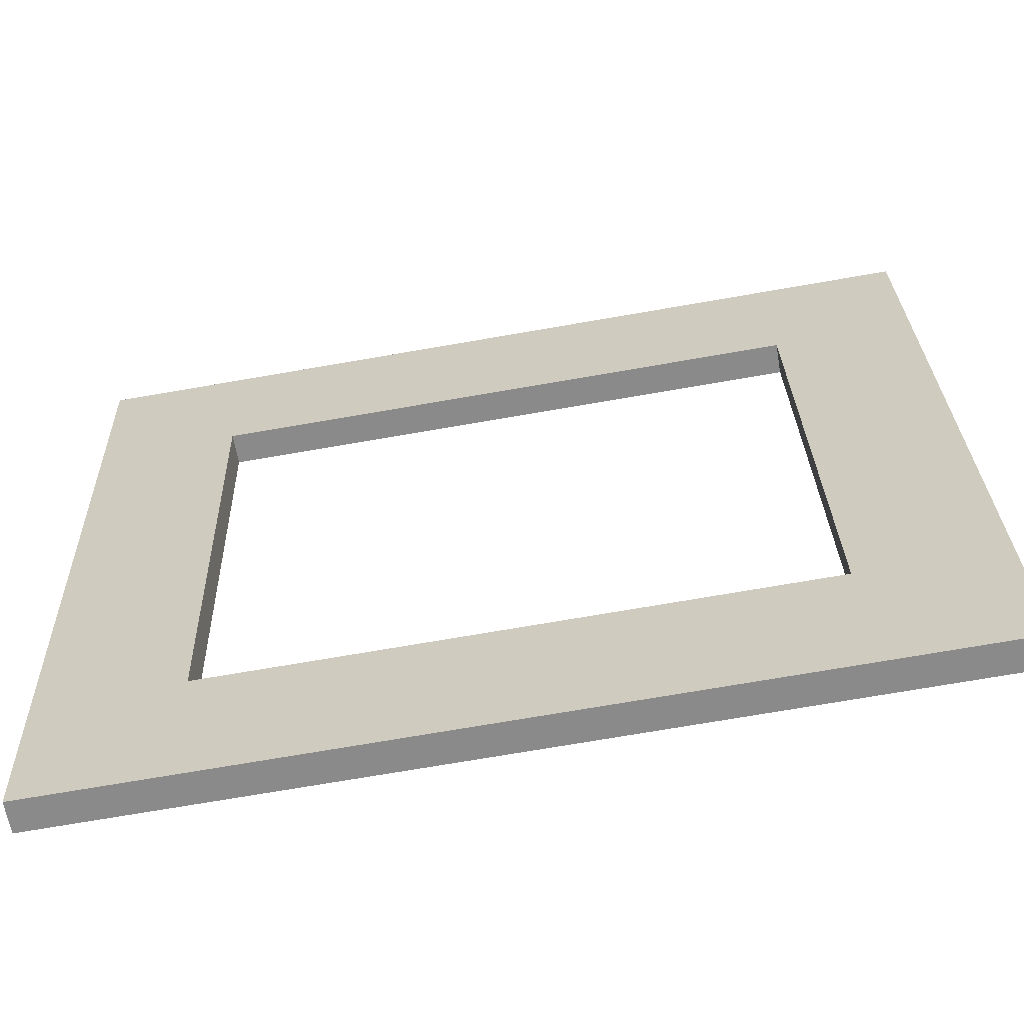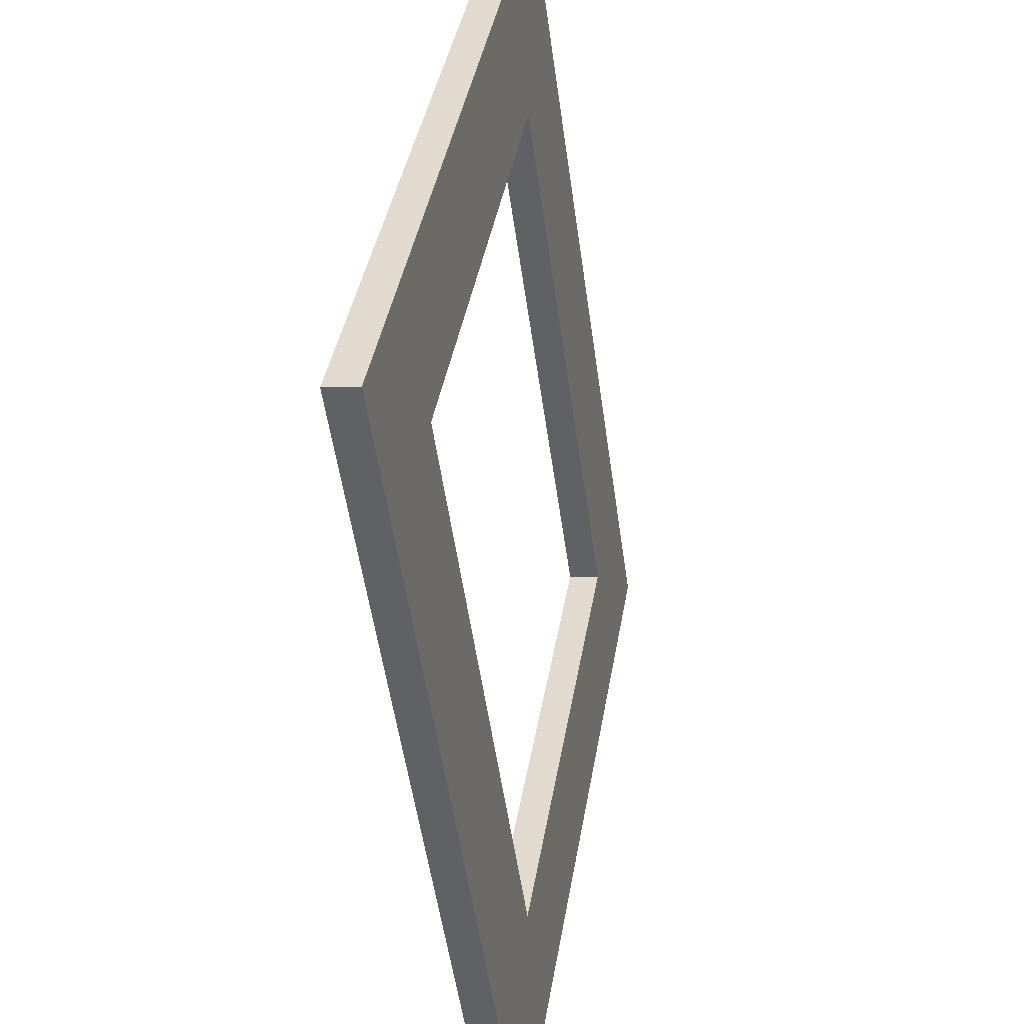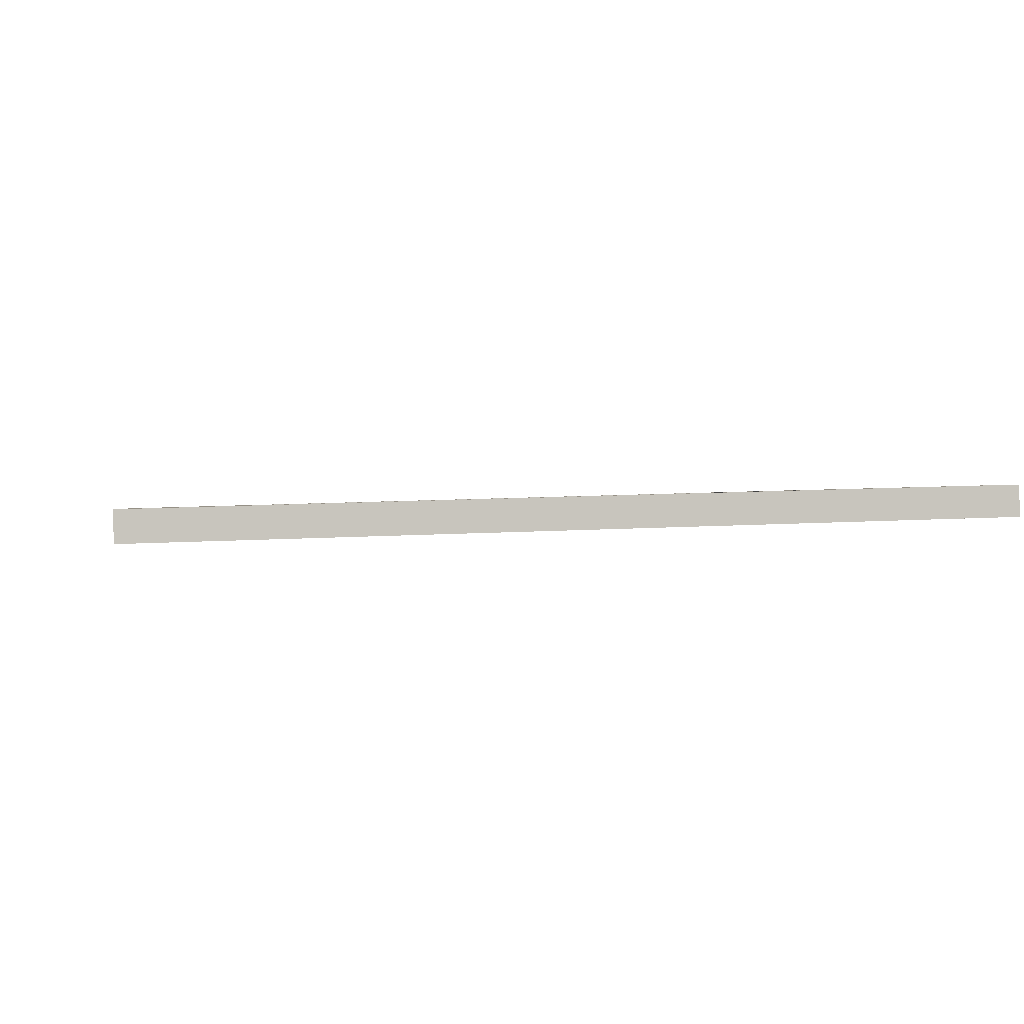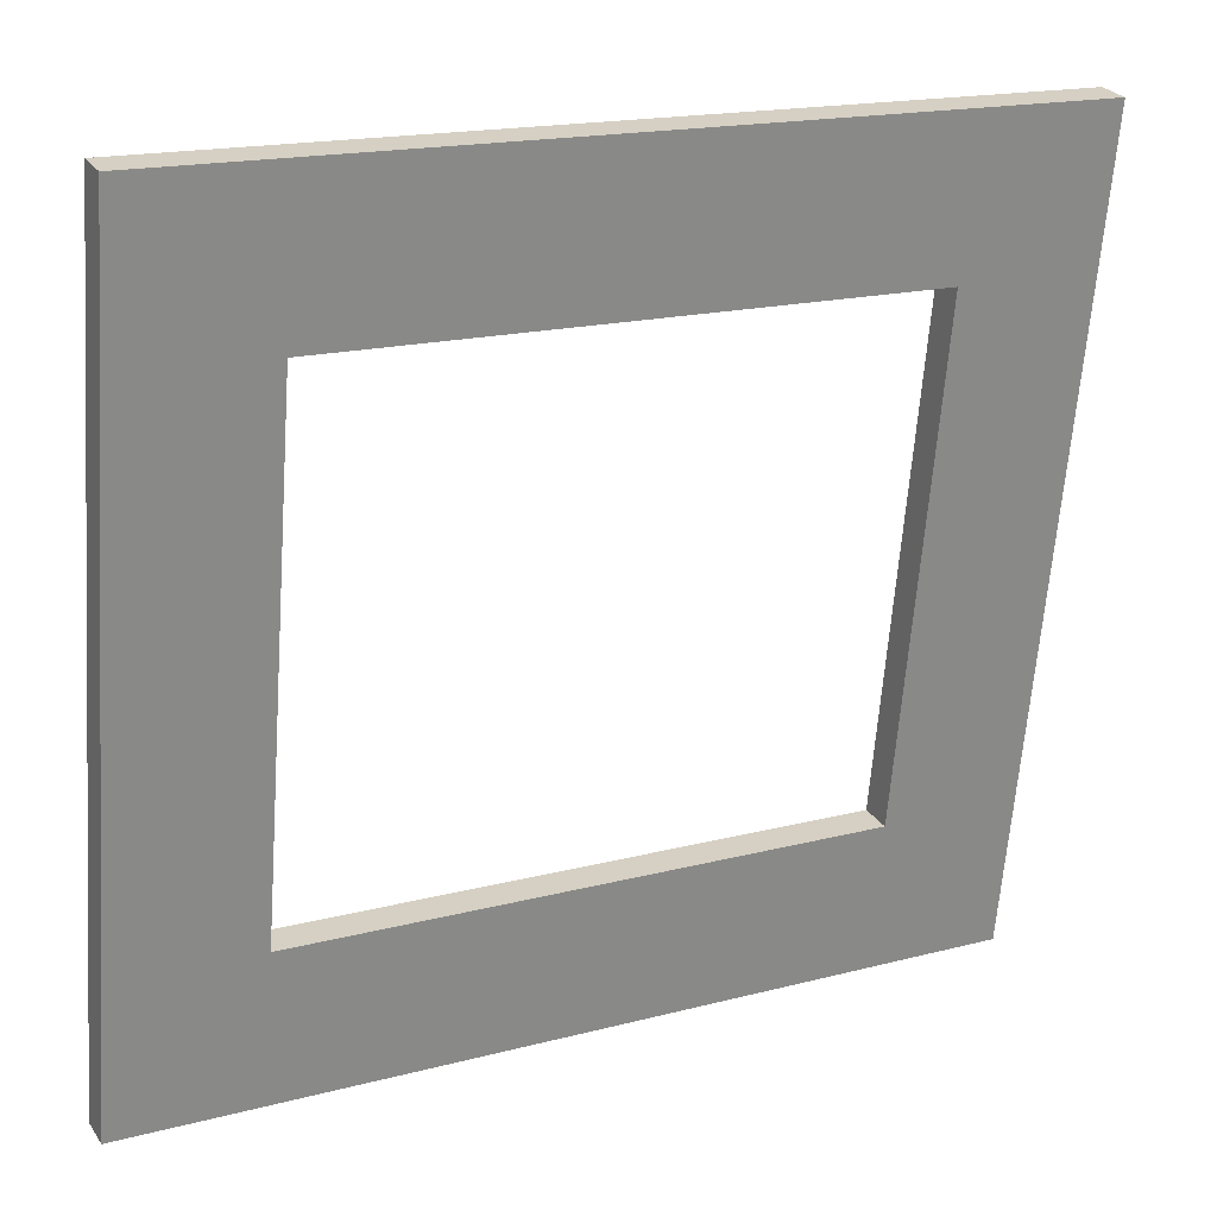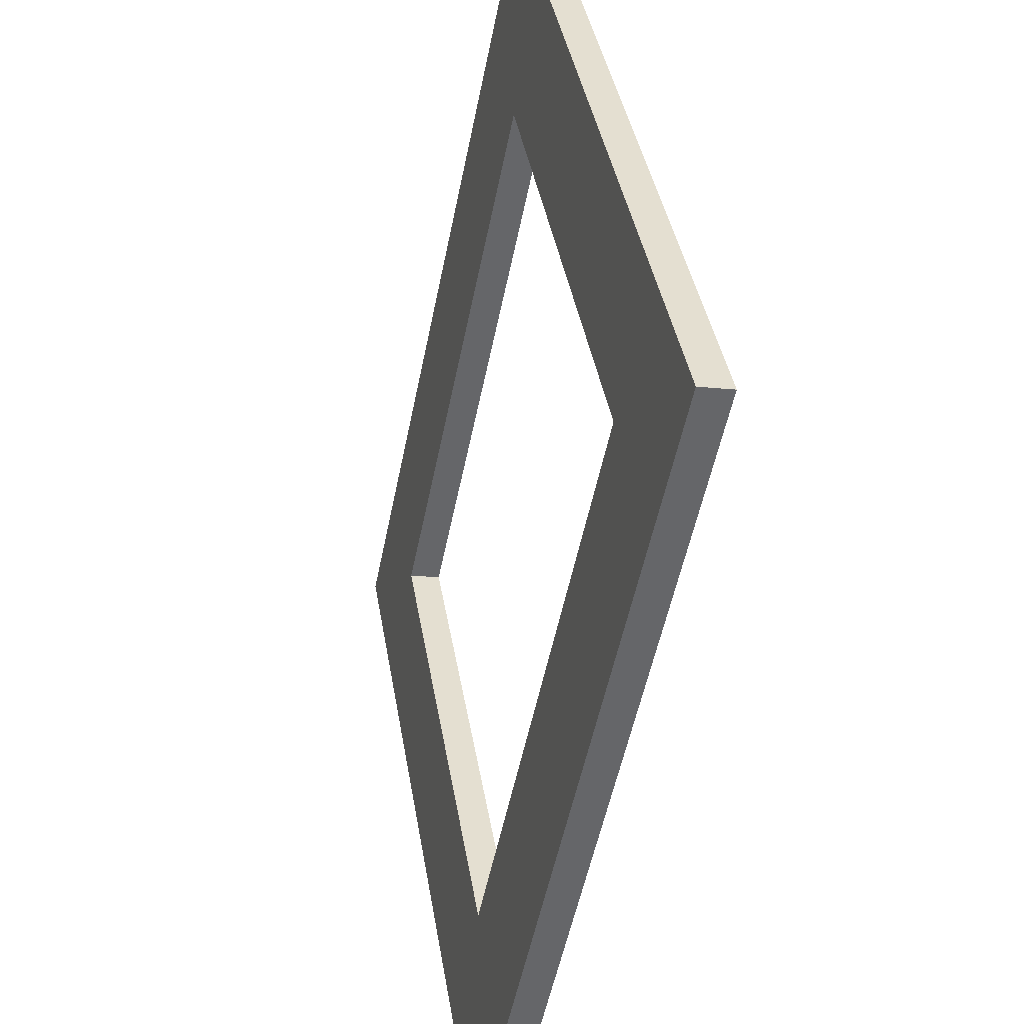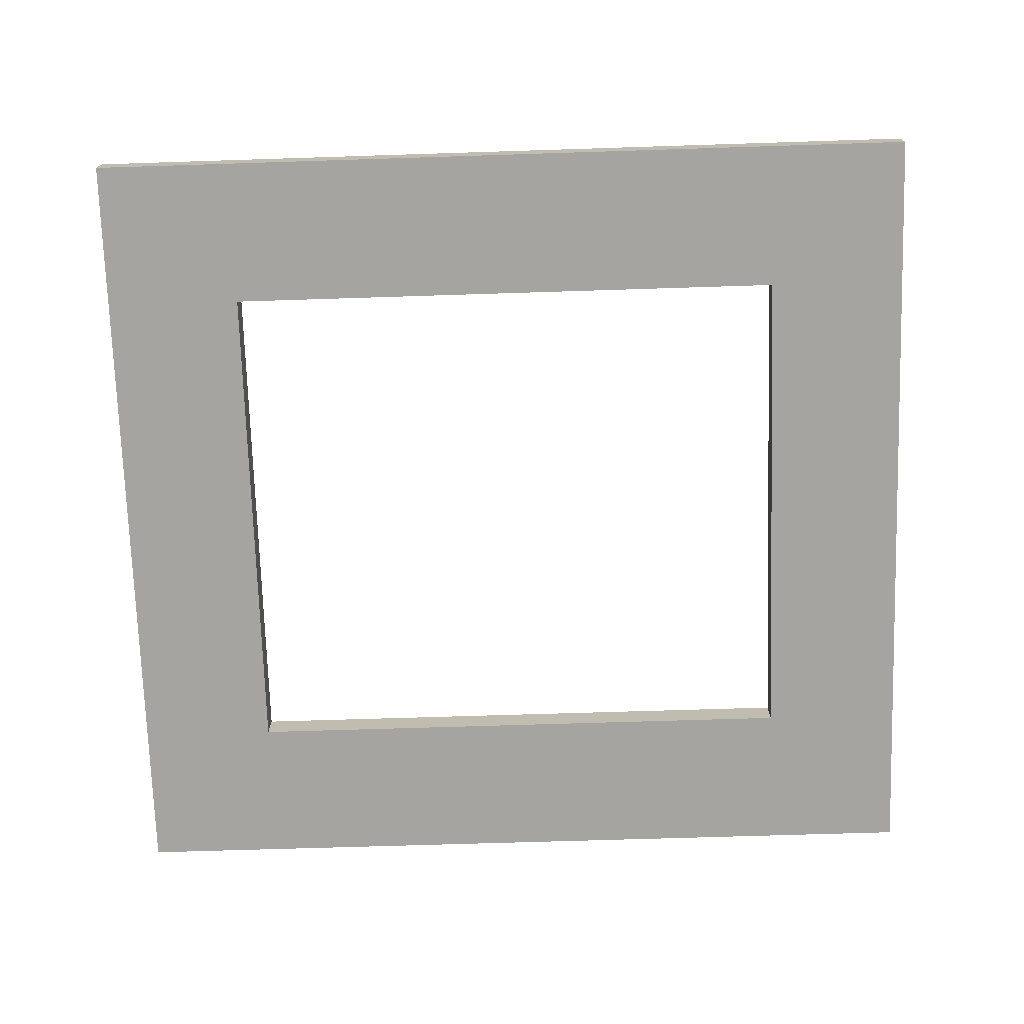
<metadata>
{"format":"obj","ext":"obj","renderer":"f3d","projection":"perspective","resolution":1024,"background":"white","views":[{"elev":-72.4,"azim":9.8,"up":"+Y"},{"elev":-52.5,"azim":-82.1,"up":"+Y"},{"elev":9.6,"azim":170.3,"up":"+Z"},{"elev":17.3,"azim":-27.7,"up":"+Y"},{"elev":-53.1,"azim":78.7,"up":"+Y"},{"elev":-64.0,"azim":-178.1,"up":"+Z"}]}
</metadata>
<code>
v -9.633 -15.15 -1.106
v 9.633 -15.15 -1.106
v -9.633 2.567 1.797
v 9.633 2.567 1.797
v -9.633 2.68 1.106
v 9.633 2.68 1.106
v -9.633 -15.04 -1.797
v 9.633 -15.04 -1.797
v -6.497 -11.87 -0.5675
v 6.497 -11.87 -0.5675
v 6.497 -0.7208 1.259
v -6.497 -0.7208 1.259
v -6.497 -0.6076 0.5675
v 6.497 -0.6076 0.5675
v 6.497 -11.75 -1.259
v -6.497 -11.75 -1.259
f 3 4 6 5
f 7 8 2 1
f 2 8 6 4
f 7 1 3 5
f 1 2 10 9
f 2 4 11 10
f 4 3 12 11
f 3 1 9 12
f 5 6 14 13
f 6 8 15 14
f 8 7 16 15
f 7 5 13 16
f 10 11 14 15
f 11 12 13 14
f 12 9 16 13
f 9 10 15 16

</code>
